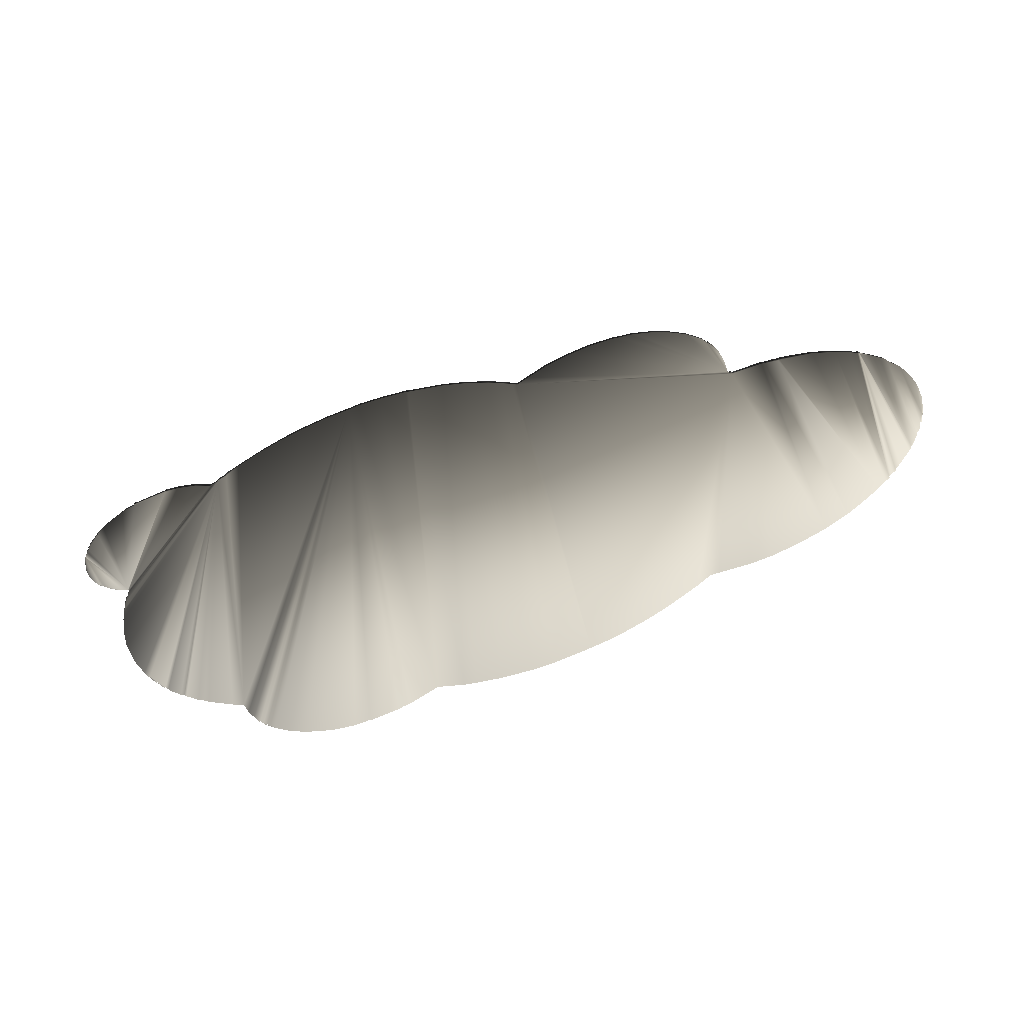
<metadata>
{"format":"obj","ext":"obj","renderer":"f3d","projection":"perspective","resolution":1024,"background":"white","views":[{"elev":-78.4,"azim":22.9,"up":"+Z"}]}
</metadata>
<code>
v  -223.3 -104.5 8.074
v  -223.9 -104.5 8.074
v  -223.6 -105.1 8.076
v  350.3 56.25 7.673
v  348.5 63.34 7.655
v  345.8 68.36 7.643
v  350.3 47.38 7.695
v  349.7 43.24 7.706
v  346.7 34.38 7.728
v  342.6 27.29 7.745
v  342.3 74.57 7.627
v  335.5 19.6 7.765
v  337.6 81.07 7.611
v  336.1 83.43 7.605
v  329.3 89.34 7.591
v  331.1 15.17 7.776
v  326.3 11.62 7.785
v  318.1 6.601 7.797
v  317.5 6.306 7.798
v  326.9 92 7.584
v  316.9 99.09 7.566
v  311.6 101.8 7.56
v  307.4 104.4 7.553
v  305.1 105.3 7.551
v  316.3 5.123 7.801
v  311 2.168 7.808
v  300.3 -2.56 7.82
v  300.9 108 7.544
v  294.4 110.9 7.537
v  283.8 -8.47 7.835
v  259 -13.49 7.847
v  257.8 -13.49 7.847
v  277.9 116.8 7.522
v  270.2 119.2 7.516
v  264.3 121 7.512
v  247.1 -15.56 7.852
v  244.8 125.1 7.501
v  244.8 -16.15 7.854
v  221.1 -17.63 7.858
v  220.6 128.1 7.494
v  197.5 129.2 7.491
v  179.8 128.6 7.492
v  153.8 125.7 7.5
v  146.1 125.1 7.501
v  134.9 128.6 7.492
v  105.9 135.7 7.475
v  85.8 139.3 7.466
v  66.89 141.6 7.46
v  53.3 142.8 7.457
v  36.75 143.4 7.456
v  64.52 -74.66 8
v  60.98 -76.44 8.004
v  4.241 143.4 7.456
v  53.3 -80.57 8.015
v  -12.31 142.2 7.459
v  44.43 -84.71 8.025
v  27.88 -91.21 8.041
v  -38.9 138.7 7.467
v  10.74 -96.53 8.054
v  -59 134.6 7.478
v  -69.04 132.2 7.484
v  -15.85 -102.4 8.069
v  -89.14 125.7 7.5
v  -17.63 -103 8.071
v  -38.31 -106 8.078
v  -56.04 -107.8 8.082
v  -63.72 -107.8 8.082
v  -115.1 129.8 7.49
v  -120.5 129.8 7.49
v  -125.8 130.4 7.488
v  -150.6 129.8 7.49
v  -163.6 129.2 7.491
v  -180.2 126.3 7.498
v  -192 122.7 7.507
v  -203.2 118.6 7.518
v  -213.8 113.3 7.531
v  -223.3 106.8 7.547
v  -226.8 102.9 7.557
v  -228.6 101.2 7.561
v  -231 98.8 7.567
v  -232.8 96.43 7.573
v  -236 91.12 7.586
v  -238.4 85.8 7.599
v  -239.3 78.7 7.617
v  -83.23 -108.4 8.084
v  -103.3 -107.8 8.082
v  -121.1 -106.6 8.08
v  -140.6 -104.2 8.074
v  -161.8 -100.7 8.065
v  -173.7 -97.42 8.057
v  -181.9 -95.64 8.052
v  -247.5 74.86 7.627
v  -264.1 65.41 7.65
v  -267 63.04 7.656
v  -271.2 60.68 7.662
v  -278.9 54.18 7.678
v  -280 52.7 7.682
v  -282.4 51.22 7.686
v  -288.3 45.61 7.7
v  -289.8 43.24 7.706
v  -291.3 40.88 7.712
v  -295.4 34.38 7.728
v  -298.9 27.88 7.744
v  -301.6 23.15 7.756
v  -304.6 13.69 7.779
v  -305.2 -2.855 7.821
v  -302.2 -14.68 7.85
v  -298.1 -23.54 7.872
v  -295.1 -28.86 7.886
v  -293 -31.22 7.891
v  -293.9 37.92 7.719
v  -289.5 -35.95 7.903
v  -286.5 -39.5 7.912
v  -185.5 -95.35 8.052
v  -189.6 -94.76 8.05
v  220 -18.81 7.861
v  218.5 -20.59 7.865
v  73.98 -76.44 8.004
v  91.12 -79.39 8.012
v  110.6 -80.57 8.015
v  127.8 -80.57 8.015
v  146.1 -78.8 8.01
v  152 -77.62 8.007
v  159.7 -76.44 8.004
v  163.8 -75.25 8.001
v  175.6 -71.71 7.993
v  188 -66.39 7.979
v  194.5 -62.84 7.97
v  200.5 -59.3 7.962
v  210.5 -49.54 7.937
v  212.3 -47.18 7.931
v  213.5 -45.41 7.927
v  341.4 76.93 7.622
v  260.7 -13.79 7.848
v  -291.6 -34.18 7.899
v  334 17.24 7.771
v  219.1 -30.04 7.889
v  217.9 -38.32 7.909
v  -295.1 36.15 7.723
v  -181 -96.23 8.054
v  -285.1 -41.86 7.918
v  -283.9 -43.63 7.922
v  -199.7 -99.48 8.062
v  -213.3 -103 8.071
v  -223.6 -103.9 8.073
v  -284.2 -44.23 7.924
v  -250.5 -103.9 8.073
v  -261.1 -103 8.071
v  -280.6 -97.71 8.057
v  -282.4 -96.53 8.054
v  -287.1 -93.87 8.048
v  -297.2 -87.37 8.032
v  -298.9 -85.6 8.027
v  -301 -84.41 8.024
v  -303.7 -80.87 8.015
v  -304 -80.28 8.014
v  -288.3 -45.11 7.926
v  -297.2 -51.32 7.942
v  -298.9 -52.5 7.945
v  -300.7 -54.27 7.949
v  -303.1 -56.64 7.955
v  -306.9 -61.96 7.968
v  -308.1 -66.09 7.979
v  -308.1 -71.41 7.992
v  -149.4 130.4 7.488
v  -288.9 -93.57 8.047
v  -183.1 -95.94 8.053
v  256.6 -14.38 7.849
v  -174.2 -97.71 8.057
v  339.3 80.48 7.613
v  -296.6 -89.14 8.036
v  -249.9 -104.5 8.074
v  330.5 89.34 7.591
v  210.5 -50.73 7.94
v  -288.3 -38.91 7.911
v  -299.2 29.06 7.741
v  -230.4 100.6 7.563
v  -226.8 104.1 7.554
v  -180.7 -96.83 8.055
v  329.3 90.52 7.588
v  347 68.07 7.644
v  -297.2 -50.14 7.939
v  -304.3 -56.64 7.955
v  -303.1 -55.45 7.952
v  -290.7 -35.95 7.903
v  -296.6 34.38 7.728
v  -292.4 40.88 7.712
v  214.6 -45.41 7.927
v  -233.9 96.43 7.573
v  343.5 74.57 7.627
v  -294.2 -31.22 7.891
v  305.1 106.5 7.548
v  311.6 102.9 7.557
v  -304.3 -80.87 8.015
v  -304.9 -80.87 8.015
v  -298.4 -87.37 8.032
v  -300.7 -53.09 7.946
v  -228.6 102.3 7.558
v  -287.1 -95.05 8.051
v  -300.1 27.88 7.744
v  346.4 68.95 7.641
v  -300.7 -85.6 8.027
v  -280 53.88 7.679
v  -232.2 98.8 7.567
v  211.7 -49.54 7.937
v  -173.7 -98.6 8.06
v  318.1 6.01 7.799
v  318.1 5.419 7.8
v  -298.9 -51.32 7.942
v  221.1 -18.81 7.861
v  213.5 -47.18 7.931
v  -181.6 -96.83 8.055
v  258.1 -14.68 7.85
v  -250.2 -105.1 8.076
v  -223.3 -104.5 -1.926
v  -223.9 -104.5 -1.926
v  -223.6 -105.1 -1.924
v  350.3 56.22 -2.327
v  348.5 63.31 -2.344
v  345.8 68.34 -2.357
v  350.3 47.36 -2.305
v  349.7 43.22 -2.294
v  346.7 34.35 -2.272
v  342.6 27.26 -2.255
v  342.3 74.54 -2.372
v  335.5 19.58 -2.235
v  337.6 81.04 -2.389
v  336.1 83.41 -2.395
v  329.3 89.32 -2.409
v  331.1 15.15 -2.224
v  326.3 11.6 -2.215
v  318.1 6.576 -2.203
v  317.5 6.281 -2.202
v  326.9 91.98 -2.416
v  316.9 99.07 -2.434
v  311.6 101.7 -2.44
v  307.4 104.4 -2.447
v  305.1 105.3 -2.449
v  316.3 5.099 -2.199
v  311 2.144 -2.192
v  300.3 -2.585 -2.18
v  300.9 107.9 -2.456
v  294.4 110.9 -2.463
v  283.8 -8.495 -2.165
v  259 -13.52 -2.153
v  257.8 -13.52 -2.153
v  277.9 116.8 -2.478
v  270.2 119.2 -2.484
v  264.3 120.9 -2.488
v  247.1 -15.59 -2.148
v  244.8 125.1 -2.499
v  244.8 -16.18 -2.146
v  221.1 -17.66 -2.142
v  220.6 128 -2.506
v  197.5 129.2 -2.509
v  179.8 128.6 -2.507
v  153.8 125.7 -2.5
v  146.1 125.1 -2.499
v  134.9 128.6 -2.507
v  105.9 135.7 -2.525
v  85.8 139.3 -2.534
v  66.89 141.6 -2.54
v  53.3 142.8 -2.543
v  36.75 143.4 -2.544
v  64.52 -74.69 -2
v  60.98 -76.46 -1.996
v  4.241 143.4 -2.544
v  53.3 -80.6 -1.985
v  -12.31 142.2 -2.541
v  44.43 -84.73 -1.975
v  27.88 -91.24 -1.959
v  -38.9 138.7 -2.533
v  10.74 -96.55 -1.945
v  -59 134.5 -2.522
v  -69.04 132.2 -2.516
v  -15.85 -102.5 -1.931
v  -89.14 125.7 -2.5
v  -17.63 -103.1 -1.929
v  -38.31 -106 -1.922
v  -56.04 -107.8 -1.917
v  -63.72 -107.8 -1.917
v  -115.1 129.8 -2.51
v  -120.5 129.8 -2.51
v  -125.8 130.4 -2.512
v  -150.6 129.8 -2.51
v  -163.6 129.2 -2.509
v  -180.2 126.3 -2.502
v  -192 122.7 -2.493
v  -203.2 118.6 -2.482
v  -213.8 113.3 -2.469
v  -223.3 106.8 -2.453
v  -226.8 102.9 -2.443
v  -228.6 101.1 -2.439
v  -231 98.77 -2.433
v  -232.8 96.41 -2.427
v  -236 91.09 -2.414
v  -238.4 85.77 -2.401
v  -239.3 78.68 -2.383
v  -83.23 -108.4 -1.916
v  -103.3 -107.8 -1.917
v  -121.1 -106.6 -1.92
v  -140.6 -104.2 -1.926
v  -161.8 -100.7 -1.935
v  -173.7 -97.44 -1.943
v  -181.9 -95.67 -1.948
v  -247.5 74.84 -2.373
v  -264.1 65.38 -2.35
v  -267 63.02 -2.344
v  -271.2 60.65 -2.338
v  -278.9 54.15 -2.322
v  -280 52.67 -2.318
v  -282.4 51.2 -2.314
v  -288.3 45.58 -2.3
v  -289.8 43.22 -2.294
v  -291.3 40.85 -2.288
v  -295.4 34.35 -2.272
v  -298.9 27.85 -2.256
v  -301.6 23.12 -2.244
v  -304.6 13.67 -2.221
v  -305.2 -2.88 -2.179
v  -302.2 -14.7 -2.15
v  -298.1 -23.57 -2.128
v  -295.1 -28.88 -2.114
v  -293 -31.25 -2.109
v  -293.9 37.9 -2.281
v  -289.5 -35.98 -2.097
v  -286.5 -39.52 -2.088
v  -185.5 -95.37 -1.948
v  -189.6 -94.78 -1.95
v  220 -18.84 -2.139
v  218.5 -20.61 -2.135
v  73.98 -76.46 -1.996
v  91.12 -79.42 -1.988
v  110.6 -80.6 -1.985
v  127.8 -80.6 -1.985
v  146.1 -78.82 -1.99
v  152 -77.64 -1.993
v  159.7 -76.46 -1.996
v  163.8 -75.28 -1.999
v  175.6 -71.73 -2.007
v  188 -66.41 -2.021
v  194.5 -62.87 -2.03
v  200.5 -59.32 -2.038
v  210.5 -49.57 -2.063
v  212.3 -47.21 -2.069
v  213.5 -45.43 -2.073
v  341.4 76.91 -2.378
v  260.7 -13.81 -2.152
v  -291.6 -34.2 -2.101
v  334 17.21 -2.229
v  219.1 -30.07 -2.111
v  217.9 -38.34 -2.091
v  -295.1 36.13 -2.277
v  -181 -96.26 -1.946
v  -285.1 -41.89 -2.082
v  -283.9 -43.66 -2.078
v  -199.7 -99.51 -1.938
v  -213.3 -103.1 -1.929
v  -223.6 -103.9 -1.927
v  -284.2 -44.25 -2.076
v  -250.5 -103.9 -1.927
v  -261.1 -103.1 -1.929
v  -280.6 -97.74 -1.943
v  -282.4 -96.55 -1.946
v  -287.1 -93.9 -1.952
v  -297.2 -87.39 -1.968
v  -298.9 -85.62 -1.973
v  -301 -84.44 -1.976
v  -303.7 -80.89 -1.985
v  -304 -80.3 -1.986
v  -288.3 -45.14 -2.074
v  -297.2 -51.34 -2.058
v  -298.9 -52.52 -2.055
v  -300.7 -54.3 -2.051
v  -303.1 -56.66 -2.045
v  -306.9 -61.98 -2.032
v  -308.1 -66.12 -2.021
v  -308.1 -71.44 -2.008
v  -149.4 130.4 -2.512
v  -288.9 -93.6 -1.953
v  -183.1 -95.96 -1.947
v  256.6 -14.4 -2.151
v  -174.2 -97.74 -1.943
v  339.3 80.45 -2.387
v  -296.6 -89.17 -1.964
v  -249.9 -104.5 -1.926
v  330.5 89.32 -2.409
v  210.5 -50.75 -2.06
v  -288.3 -38.93 -2.089
v  -299.2 29.03 -2.259
v  -230.4 100.5 -2.437
v  -226.8 104.1 -2.446
v  -180.7 -96.85 -1.945
v  329.3 90.5 -2.412
v  347 68.04 -2.356
v  -297.2 -50.16 -2.061
v  -304.3 -56.66 -2.045
v  -303.1 -55.48 -2.048
v  -290.7 -35.98 -2.097
v  -296.6 34.35 -2.272
v  -292.4 40.85 -2.288
v  214.6 -45.43 -2.073
v  -233.9 96.41 -2.427
v  343.5 74.54 -2.372
v  -294.2 -31.25 -2.109
v  305.1 106.5 -2.452
v  311.6 102.9 -2.443
v  -304.3 -80.89 -1.985
v  -304.9 -80.89 -1.985
v  -298.4 -87.39 -1.968
v  -300.7 -53.12 -2.054
v  -228.6 102.3 -2.442
v  -287.1 -95.08 -1.949
v  -300.1 27.85 -2.256
v  346.4 68.93 -2.358
v  -300.7 -85.62 -1.973
v  -280 53.86 -2.321
v  -232.2 98.77 -2.433
v  211.7 -49.57 -2.063
v  -173.7 -98.62 -1.94
v  318.1 5.985 -2.201
v  318.1 5.394 -2.2
v  -298.9 -51.34 -2.058
v  221.1 -18.84 -2.139
v  213.5 -47.21 -2.069
v  -181.6 -96.85 -1.945
v  258.1 -14.7 -2.15
v  -250.2 -105.1 -1.924
g objobjfelho01
f 3 1 2
f 6 4 5
f 4 6 7
f 7 6 8
f 8 6 9
f 9 6 10
f 10 6 11
f 10 11 12
f 12 11 13
f 12 13 14
f 12 14 15
f 12 15 16
f 16 15 17
f 17 15 18
f 18 15 19
f 19 15 20
f 19 20 21
f 19 21 22
f 19 22 23
f 19 23 24
f 19 24 25
f 25 24 26
f 26 24 27
f 27 24 28
f 27 28 29
f 27 29 30
f 30 29 31
f 31 29 32
f 32 29 33
f 32 33 34
f 32 34 35
f 32 35 36
f 36 35 37
f 36 37 38
f 38 37 39
f 39 37 40
f 39 40 41
f 39 41 42
f 39 42 43
f 39 43 44
f 39 44 45
f 39 45 46
f 39 46 47
f 39 47 48
f 39 48 49
f 39 49 50
f 39 50 51
f 51 50 52
f 52 50 53
f 52 53 54
f 54 53 55
f 54 55 56
f 56 55 57
f 57 55 58
f 57 58 59
f 59 58 60
f 59 60 61
f 59 61 62
f 62 61 63
f 62 63 64
f 64 63 65
f 65 63 66
f 66 63 67
f 67 63 68
f 67 68 69
f 67 69 70
f 67 70 71
f 67 71 72
f 67 72 73
f 67 73 74
f 67 74 75
f 67 75 76
f 67 76 77
f 67 77 78
f 67 78 79
f 67 79 80
f 67 80 81
f 67 81 82
f 67 82 83
f 67 83 84
f 67 84 85
f 85 84 86
f 86 84 87
f 87 84 88
f 88 84 89
f 89 84 90
f 90 84 91
f 91 84 92
f 91 92 93
f 91 93 94
f 91 94 95
f 91 95 96
f 91 96 97
f 91 97 98
f 91 98 99
f 91 99 100
f 91 100 101
f 91 101 102
f 91 102 103
f 91 103 104
f 91 104 105
f 91 105 106
f 91 106 107
f 91 107 108
f 91 108 109
f 91 109 110
f 102 101 111
f 91 110 112
f 91 112 113
f 91 113 114
f 114 113 115
f 39 51 116
f 116 51 117
f 117 51 118
f 117 118 119
f 117 119 120
f 117 120 121
f 117 121 122
f 117 122 123
f 117 123 124
f 117 124 125
f 117 125 126
f 117 126 127
f 117 127 128
f 117 128 129
f 117 129 130
f 117 130 131
f 117 131 132
f 13 11 133
f 30 31 134
f 112 110 135
f 12 16 136
f 117 132 137
f 137 132 138
f 102 111 139
f 90 91 140
f 115 113 141
f 115 141 142
f 115 142 143
f 143 142 144
f 144 142 145
f 145 142 146
f 145 146 147
f 147 146 148
f 148 146 149
f 149 146 150
f 150 146 151
f 151 146 152
f 152 146 153
f 153 146 154
f 154 146 155
f 155 146 156
f 156 146 157
f 156 157 158
f 156 158 159
f 156 159 160
f 156 160 161
f 156 161 162
f 156 162 163
f 156 163 164
f 71 70 165
f 151 152 166
f 91 114 167
f 32 36 168
f 90 140 169
f 13 133 170
f 166 152 171
f 145 147 172
f 15 14 173
f 130 129 174
f 113 112 175
f 103 102 176
f 80 79 177
f 78 77 178
f 169 140 179
f 20 15 180
f 6 5 181
f 158 157 182
f 145 172 2
f 162 161 183
f 161 160 184
f 112 135 185
f 176 102 186
f 111 101 187
f 138 132 188
f 82 81 189
f 11 6 190
f 110 109 191
f 28 24 192
f 23 22 193
f 156 164 194
f 194 164 195
f 152 153 196
f 160 159 197
f 79 78 198
f 144 145 1
f 150 151 199
f 104 103 200
f 190 6 201
f 153 154 202
f 97 96 203
f 81 80 204
f 131 130 205
f 89 90 206
f 19 25 207
f 207 25 208
f 159 158 209
f 39 116 210
f 132 131 211
f 140 91 212
f 17 18 207
f 31 32 213
f 154 155 194
f 172 147 214
f 215 3 217
f 1 3 215
f 217 2 216
f 3 2 217
f 216 1 215
f 2 1 216
f 281 85 299
f 67 85 281
f 299 86 300
f 85 86 299
f 300 87 301
f 86 87 300
f 301 88 302
f 87 88 301
f 302 89 303
f 88 89 302
f 303 206 420
f 89 206 303
f 420 90 304
f 206 90 420
f 304 169 383
f 90 169 304
f 383 179 393
f 169 179 383
f 393 140 354
f 179 140 393
f 354 212 426
f 140 212 354
f 426 91 305
f 212 91 426
f 305 167 381
f 91 167 305
f 381 114 328
f 167 114 381
f 328 115 329
f 114 115 328
f 329 143 357
f 115 143 329
f 357 144 358
f 143 144 357
f 358 1 215
f 144 1 358
f 215 145 359
f 1 145 215
f 359 2 216
f 145 2 359
f 216 172 386
f 2 172 216
f 386 214 428
f 172 214 386
f 428 147 361
f 214 147 428
f 361 148 362
f 147 148 361
f 362 149 363
f 148 149 362
f 363 150 364
f 149 150 363
f 364 199 413
f 150 199 364
f 413 151 365
f 199 151 413
f 365 166 380
f 151 166 365
f 380 171 385
f 166 171 380
f 385 152 366
f 171 152 385
f 366 196 410
f 152 196 366
f 410 153 367
f 196 153 410
f 367 202 416
f 153 202 367
f 416 154 368
f 202 154 416
f 368 194 408
f 154 194 368
f 408 155 369
f 194 155 408
f 369 156 370
f 155 156 369
f 370 194 408
f 156 194 370
f 408 195 409
f 194 195 408
f 409 164 378
f 195 164 409
f 378 163 377
f 164 163 378
f 377 162 376
f 163 162 377
f 376 183 397
f 162 183 376
f 397 161 375
f 183 161 397
f 375 184 398
f 161 184 375
f 398 160 374
f 184 160 398
f 374 197 411
f 160 197 374
f 411 159 373
f 197 159 411
f 373 209 423
f 159 209 373
f 423 158 372
f 209 158 423
f 372 182 396
f 158 182 372
f 396 157 371
f 182 157 396
f 371 146 360
f 157 146 371
f 360 142 356
f 146 142 360
f 356 141 355
f 142 141 356
f 355 113 327
f 141 113 355
f 327 175 389
f 113 175 327
f 389 112 326
f 175 112 389
f 326 185 399
f 112 185 326
f 399 135 349
f 185 135 399
f 349 110 324
f 135 110 349
f 324 191 405
f 110 191 324
f 405 109 323
f 191 109 405
f 323 108 322
f 109 108 323
f 322 107 321
f 108 107 322
f 321 106 320
f 107 106 321
f 320 105 319
f 106 105 320
f 319 104 318
f 105 104 319
f 318 200 414
f 104 200 318
f 414 103 317
f 200 103 414
f 317 176 390
f 103 176 317
f 390 186 400
f 176 186 390
f 400 102 316
f 186 102 400
f 316 139 353
f 102 139 316
f 353 111 325
f 139 111 353
f 325 187 401
f 111 187 325
f 401 101 315
f 187 101 401
f 315 100 314
f 101 100 315
f 314 99 313
f 100 99 314
f 313 98 312
f 99 98 313
f 312 97 311
f 98 97 312
f 311 203 417
f 97 203 311
f 417 96 310
f 203 96 417
f 310 95 309
f 96 95 310
f 309 94 308
f 95 94 309
f 308 93 307
f 94 93 308
f 307 92 306
f 93 92 307
f 306 84 298
f 92 84 306
f 298 83 297
f 84 83 298
f 297 82 296
f 83 82 297
f 296 189 403
f 82 189 296
f 403 81 295
f 189 81 403
f 295 204 418
f 81 204 295
f 418 80 294
f 204 80 418
f 294 177 391
f 80 177 294
f 391 79 293
f 177 79 391
f 293 198 412
f 79 198 293
f 412 78 292
f 198 78 412
f 292 178 392
f 78 178 292
f 392 77 291
f 178 77 392
f 291 76 290
f 77 76 291
f 290 75 289
f 76 75 290
f 289 74 288
f 75 74 289
f 288 73 287
f 74 73 288
f 287 72 286
f 73 72 287
f 286 71 285
f 72 71 286
f 285 165 379
f 71 165 285
f 379 70 284
f 165 70 379
f 284 69 283
f 70 69 284
f 283 68 282
f 69 68 283
f 282 63 277
f 68 63 282
f 277 61 275
f 63 61 277
f 275 60 274
f 61 60 275
f 274 58 272
f 60 58 274
f 272 55 269
f 58 55 272
f 269 53 267
f 55 53 269
f 267 50 264
f 53 50 267
f 264 49 263
f 50 49 264
f 263 48 262
f 49 48 263
f 262 47 261
f 48 47 262
f 261 46 260
f 47 46 261
f 260 45 259
f 46 45 260
f 259 44 258
f 45 44 259
f 258 43 257
f 44 43 258
f 257 42 256
f 43 42 257
f 256 41 255
f 42 41 256
f 255 40 254
f 41 40 255
f 254 37 251
f 40 37 254
f 251 35 249
f 37 35 251
f 249 34 248
f 35 34 249
f 248 33 247
f 34 33 248
f 247 29 243
f 33 29 247
f 243 28 242
f 29 28 243
f 242 192 406
f 28 192 242
f 406 24 238
f 192 24 406
f 238 23 237
f 24 23 238
f 237 193 407
f 23 193 237
f 407 22 236
f 193 22 407
f 236 21 235
f 22 21 236
f 235 20 234
f 21 20 235
f 234 180 394
f 20 180 234
f 394 15 229
f 180 15 394
f 229 173 387
f 15 173 229
f 387 14 228
f 173 14 387
f 228 13 227
f 14 13 228
f 227 170 384
f 13 170 227
f 384 133 347
f 170 133 384
f 347 11 225
f 133 11 347
f 225 190 404
f 11 190 225
f 404 201 415
f 190 201 404
f 415 6 220
f 201 6 415
f 220 181 395
f 6 181 220
f 395 5 219
f 181 5 395
f 219 4 218
f 5 4 219
f 218 7 221
f 4 7 218
f 221 8 222
f 7 8 221
f 222 9 223
f 8 9 222
f 223 10 224
f 9 10 223
f 224 12 226
f 10 12 224
f 226 136 350
f 12 136 226
f 350 16 230
f 136 16 350
f 230 17 231
f 16 17 230
f 231 207 421
f 17 207 231
f 421 18 232
f 207 18 421
f 232 19 233
f 18 19 232
f 233 207 421
f 19 207 233
f 421 208 422
f 207 208 421
f 422 25 239
f 208 25 422
f 239 26 240
f 25 26 239
f 240 27 241
f 26 27 240
f 241 30 244
f 27 30 241
f 244 134 348
f 30 134 244
f 348 31 245
f 134 31 348
f 245 213 427
f 31 213 245
f 427 32 246
f 213 32 427
f 246 168 382
f 32 168 246
f 382 36 250
f 168 36 382
f 250 38 252
f 36 38 250
f 252 39 253
f 38 39 252
f 253 210 424
f 39 210 253
f 424 116 330
f 210 116 424
f 330 117 331
f 116 117 330
f 331 137 351
f 117 137 331
f 351 138 352
f 137 138 351
f 352 188 402
f 138 188 352
f 402 132 346
f 188 132 402
f 346 211 425
f 132 211 346
f 425 131 345
f 211 131 425
f 345 205 419
f 131 205 345
f 419 130 344
f 205 130 419
f 344 174 388
f 130 174 344
f 388 129 343
f 174 129 388
f 343 128 342
f 129 128 343
f 342 127 341
f 128 127 342
f 341 126 340
f 127 126 341
f 340 125 339
f 126 125 340
f 339 124 338
f 125 124 339
f 338 123 337
f 124 123 338
f 337 122 336
f 123 122 337
f 336 121 335
f 122 121 336
f 335 120 334
f 121 120 335
f 334 119 333
f 120 119 334
f 333 118 332
f 119 118 333
f 332 51 265
f 118 51 332
f 265 52 266
f 51 52 265
f 266 54 268
f 52 54 266
f 268 56 270
f 54 56 268
f 270 57 271
f 56 57 270
f 271 59 273
f 57 59 271
f 273 62 276
f 59 62 273
f 276 64 278
f 62 64 276
f 278 65 279
f 64 65 278
f 279 66 280
f 65 66 279
f 280 67 281
f 66 67 280
f 215 217 216
f 218 220 219
f 220 218 221
f 220 221 222
f 220 222 223
f 220 223 224
f 220 224 225
f 225 224 226
f 225 226 227
f 227 226 228
f 228 226 229
f 229 226 230
f 229 230 231
f 229 231 232
f 229 232 233
f 229 233 234
f 234 233 235
f 235 233 236
f 236 233 237
f 237 233 238
f 238 233 239
f 238 239 240
f 238 240 241
f 238 241 242
f 242 241 243
f 243 241 244
f 243 244 245
f 243 245 246
f 243 246 247
f 247 246 248
f 248 246 249
f 249 246 250
f 249 250 251
f 251 250 252
f 251 252 253
f 251 253 254
f 254 253 255
f 255 253 256
f 256 253 257
f 257 253 258
f 258 253 259
f 259 253 260
f 260 253 261
f 261 253 262
f 262 253 263
f 263 253 264
f 264 253 265
f 264 265 266
f 264 266 267
f 267 266 268
f 267 268 269
f 269 268 270
f 269 270 271
f 269 271 272
f 272 271 273
f 272 273 274
f 274 273 275
f 275 273 276
f 275 276 277
f 277 276 278
f 277 278 279
f 277 279 280
f 277 280 281
f 277 281 282
f 282 281 283
f 283 281 284
f 284 281 285
f 285 281 286
f 286 281 287
f 287 281 288
f 288 281 289
f 289 281 290
f 290 281 291
f 291 281 292
f 292 281 293
f 293 281 294
f 294 281 295
f 295 281 296
f 296 281 297
f 297 281 298
f 298 281 299
f 298 299 300
f 298 300 301
f 298 301 302
f 298 302 303
f 298 303 304
f 298 304 305
f 298 305 306
f 306 305 307
f 307 305 308
f 308 305 309
f 309 305 310
f 310 305 311
f 311 305 312
f 312 305 313
f 313 305 314
f 314 305 315
f 315 305 316
f 316 305 317
f 317 305 318
f 318 305 319
f 319 305 320
f 320 305 321
f 321 305 322
f 322 305 323
f 323 305 324
f 315 316 325
f 324 305 326
f 326 305 327
f 327 305 328
f 327 328 329
f 265 253 330
f 265 330 331
f 265 331 332
f 332 331 333
f 333 331 334
f 334 331 335
f 335 331 336
f 336 331 337
f 337 331 338
f 338 331 339
f 339 331 340
f 340 331 341
f 341 331 342
f 342 331 343
f 343 331 344
f 344 331 345
f 345 331 346
f 225 227 347
f 245 244 348
f 324 326 349
f 230 226 350
f 346 331 351
f 346 351 352
f 325 316 353
f 305 304 354
f 327 329 355
f 355 329 356
f 356 329 357
f 356 357 358
f 356 358 359
f 356 359 360
f 360 359 361
f 360 361 362
f 360 362 363
f 360 363 364
f 360 364 365
f 360 365 366
f 360 366 367
f 360 367 368
f 360 368 369
f 360 369 370
f 360 370 371
f 371 370 372
f 372 370 373
f 373 370 374
f 374 370 375
f 375 370 376
f 376 370 377
f 377 370 378
f 284 285 379
f 366 365 380
f 328 305 381
f 250 246 382
f 354 304 383
f 347 227 384
f 366 380 385
f 361 359 386
f 228 229 387
f 343 344 388
f 326 327 389
f 316 317 390
f 293 294 391
f 291 292 392
f 354 383 393
f 229 234 394
f 219 220 395
f 371 372 396
f 386 359 216
f 375 376 397
f 374 375 398
f 349 326 399
f 316 390 400
f 315 325 401
f 346 352 402
f 295 296 403
f 220 225 404
f 323 324 405
f 238 242 406
f 236 237 407
f 378 370 408
f 378 408 409
f 367 366 410
f 373 374 411
f 292 293 412
f 359 358 215
f 365 364 413
f 317 318 414
f 220 404 415
f 368 367 416
f 310 311 417
f 294 295 418
f 344 345 419
f 304 303 420
f 239 233 421
f 239 421 422
f 372 373 423
f 330 253 424
f 345 346 425
f 305 354 426
f 232 231 421
f 246 245 427
f 369 368 408
f 361 386 428
g

</code>
